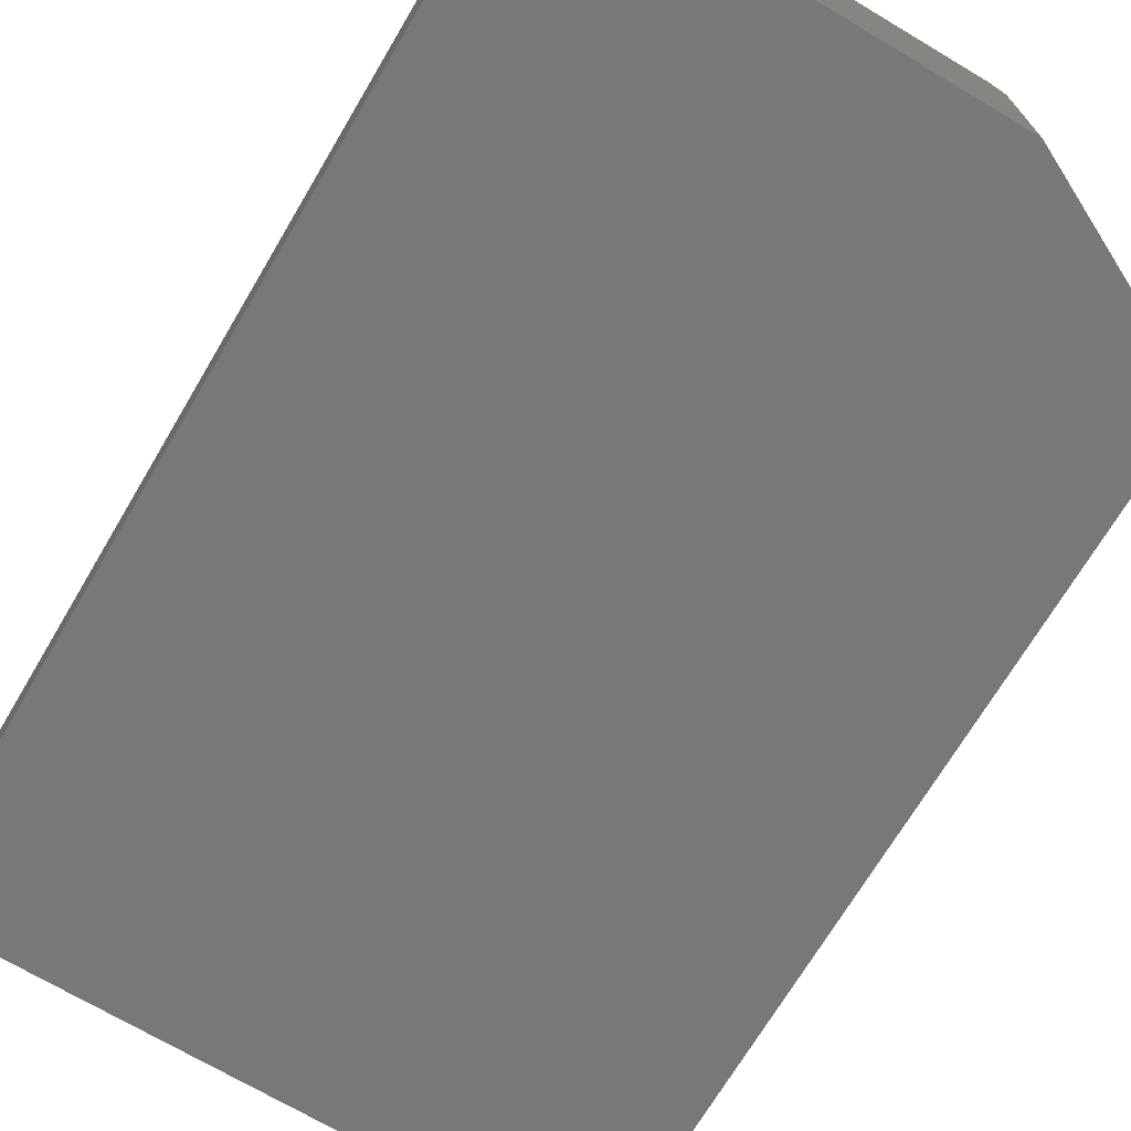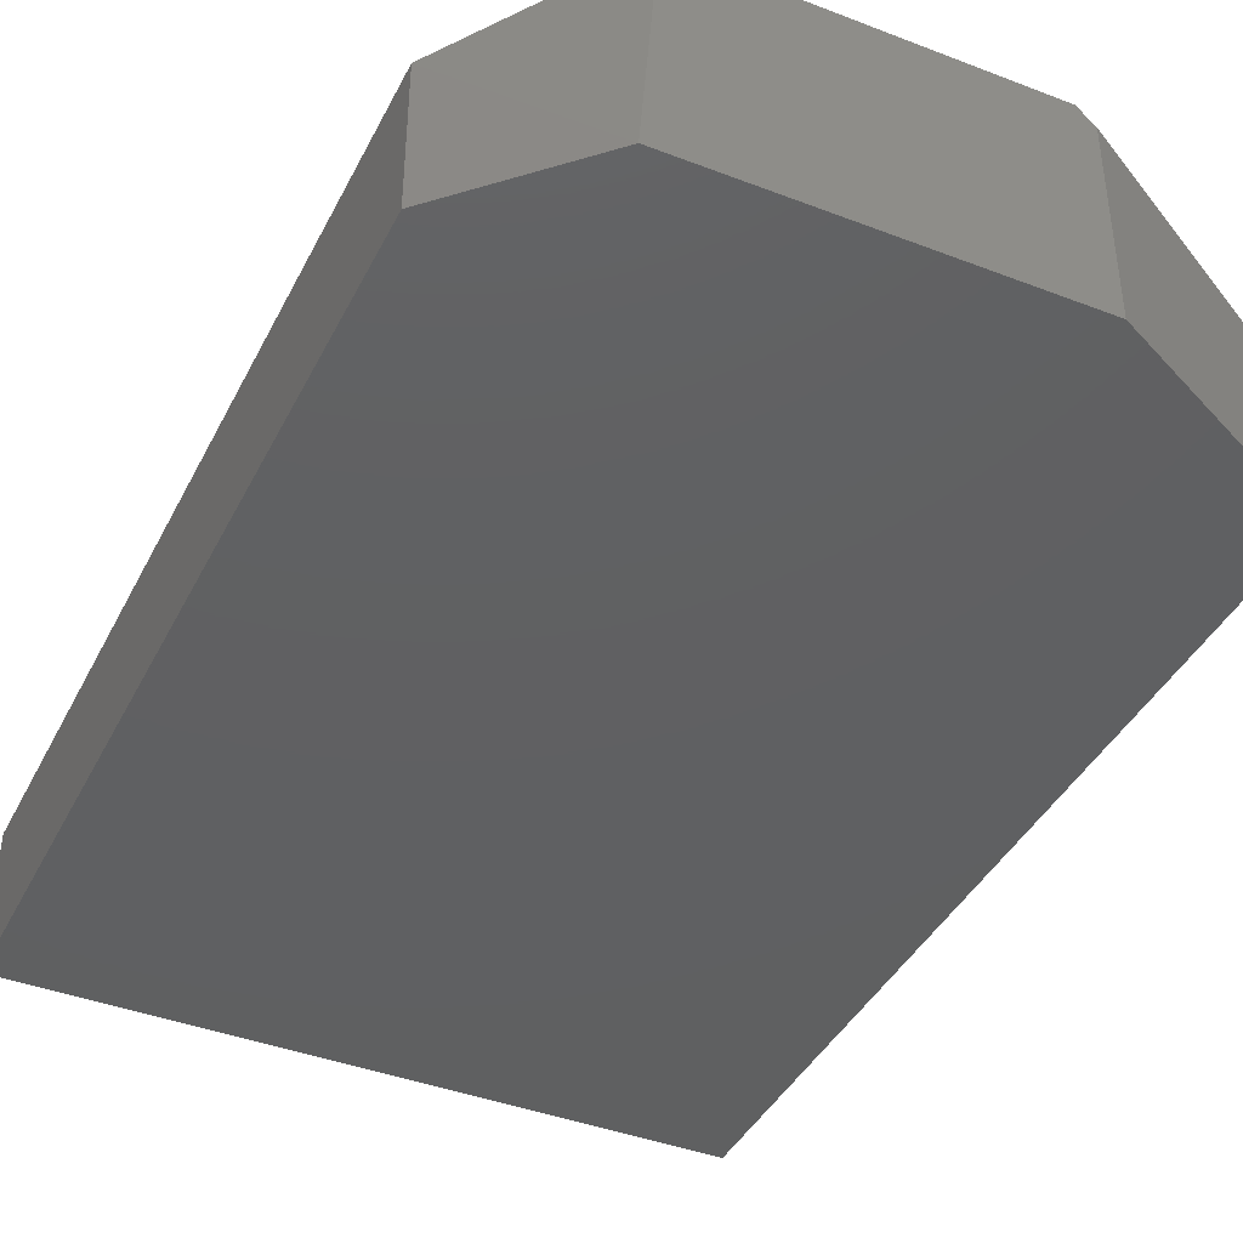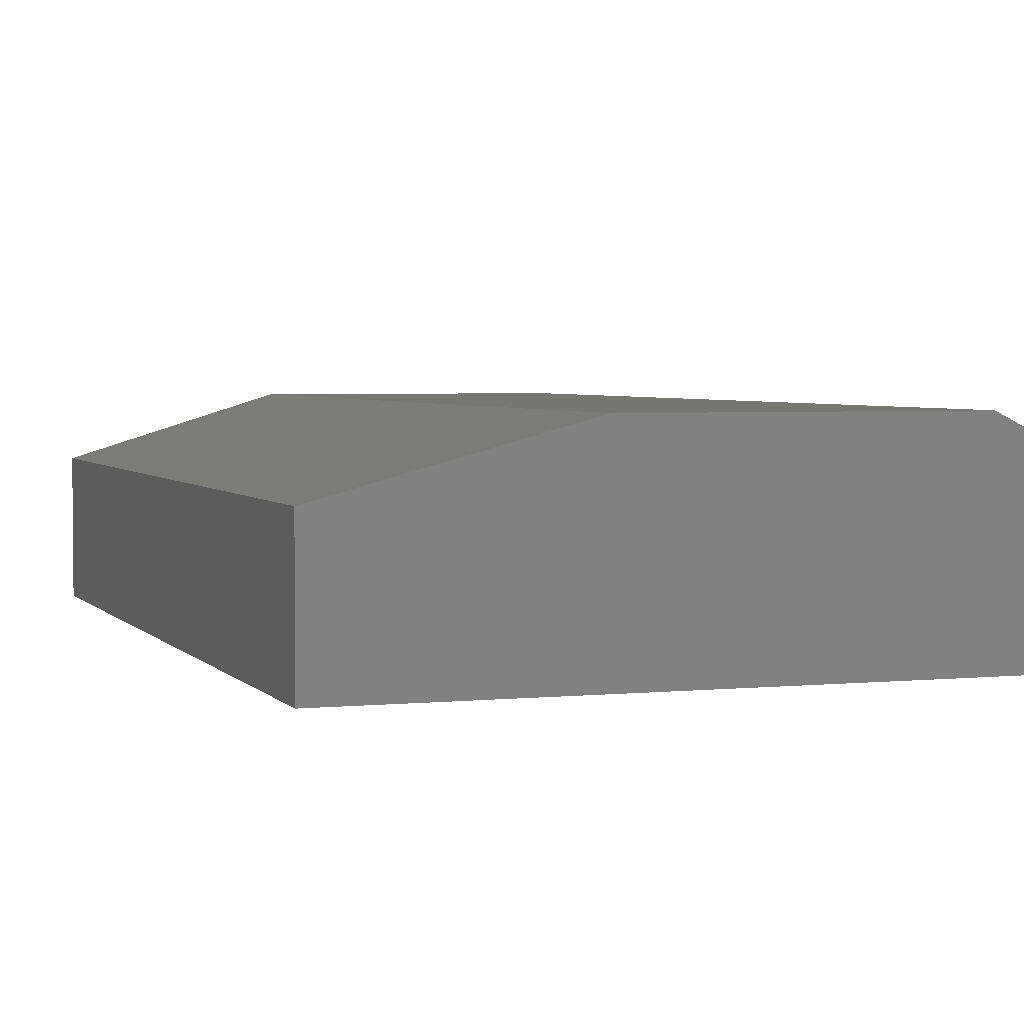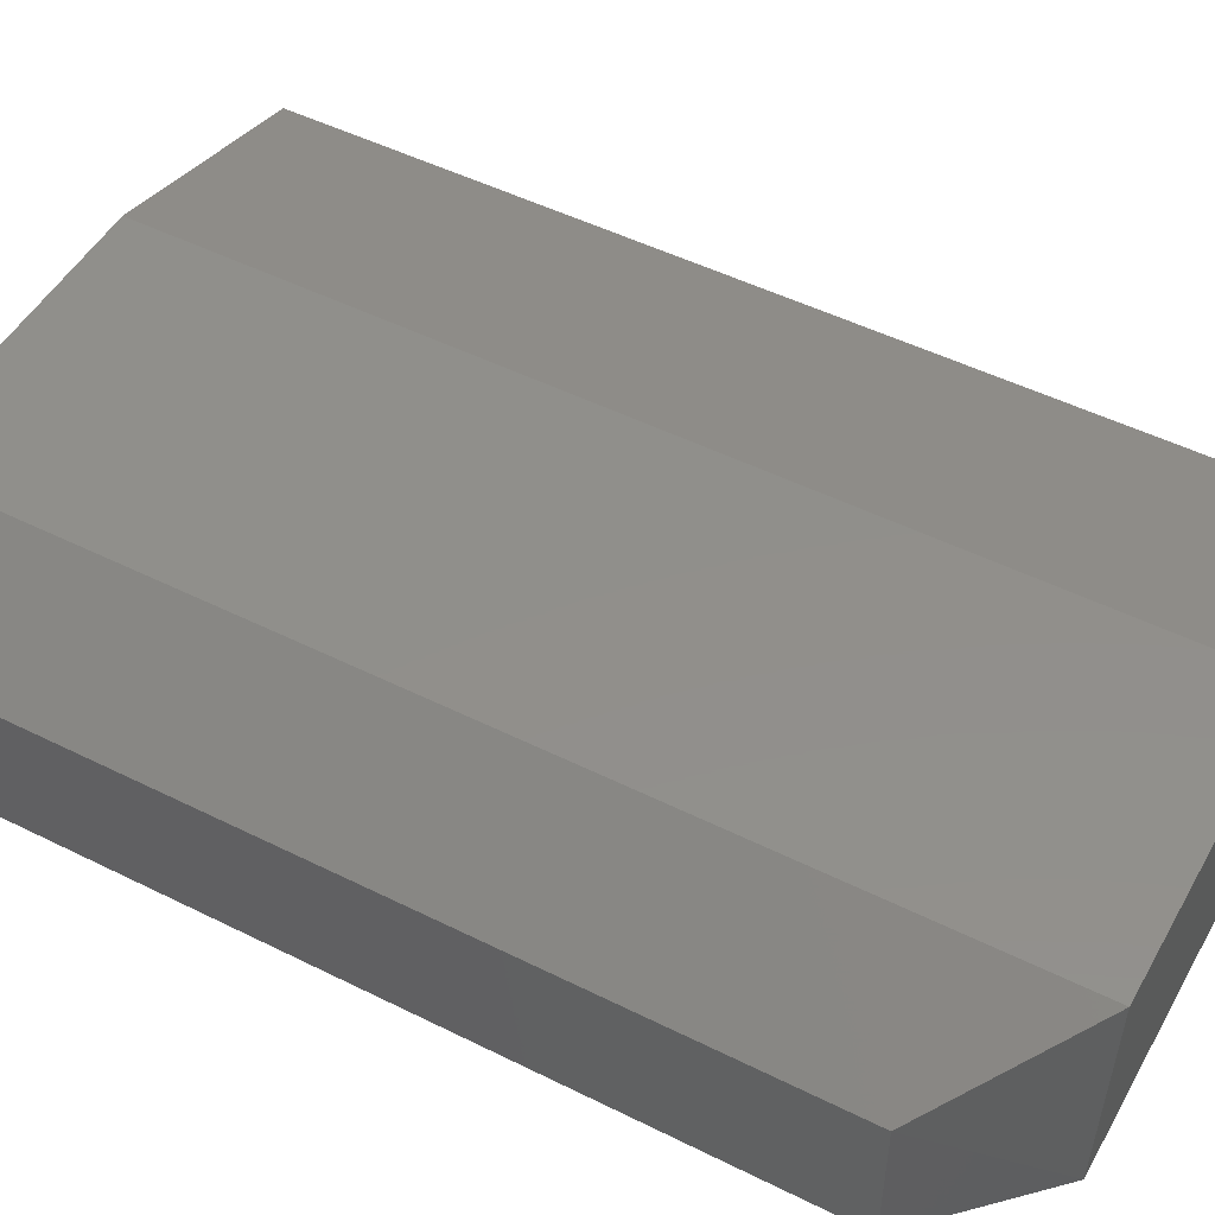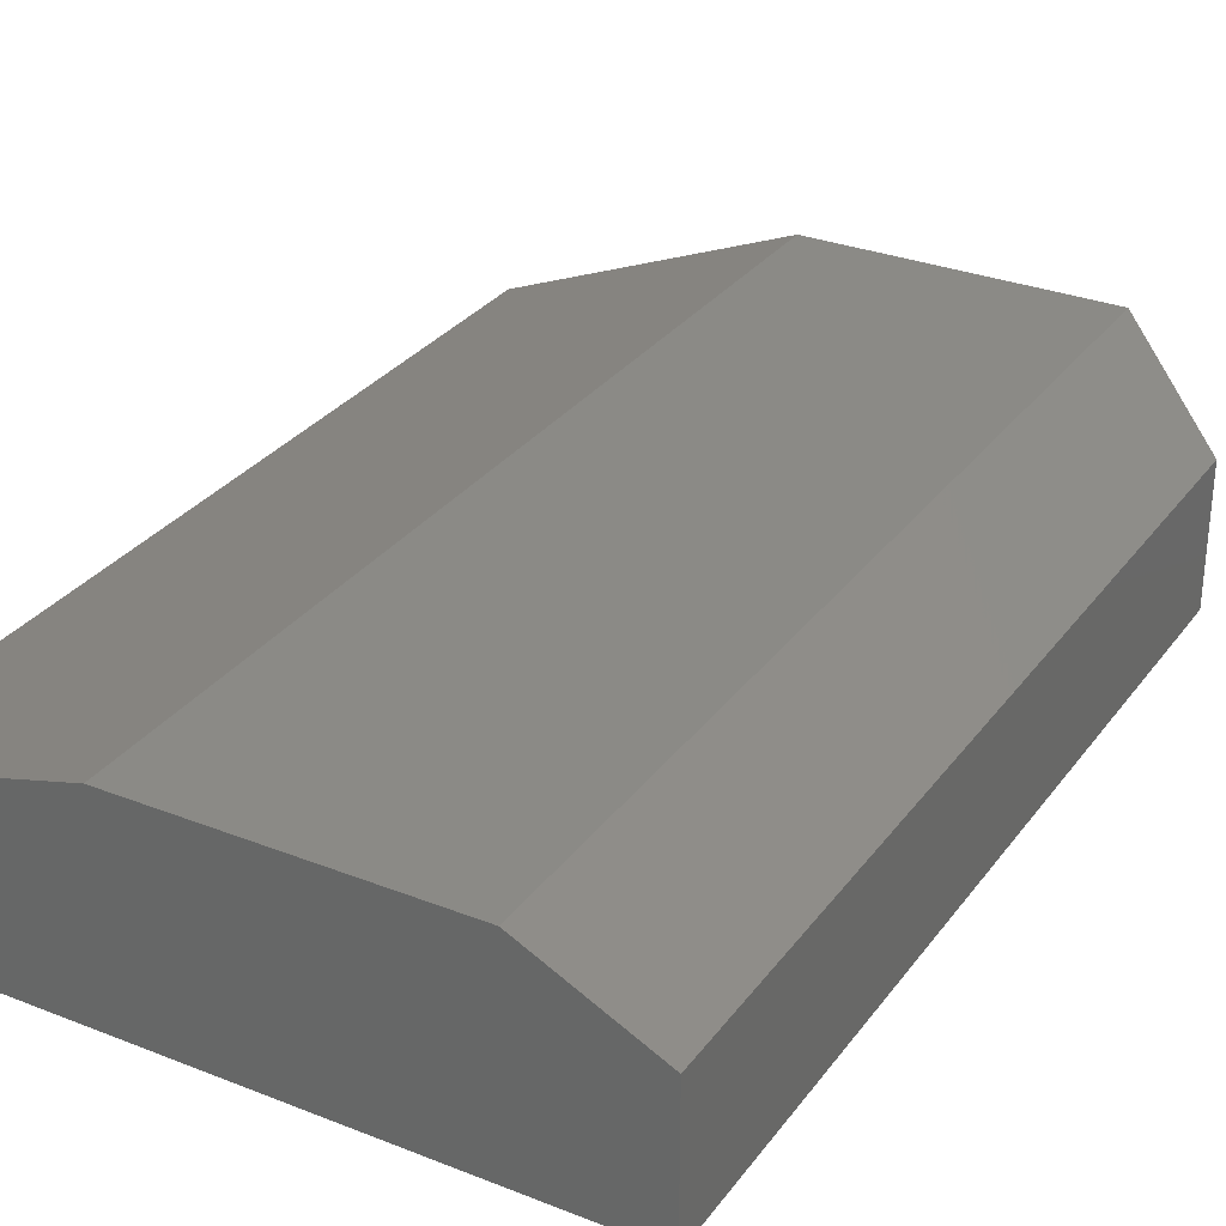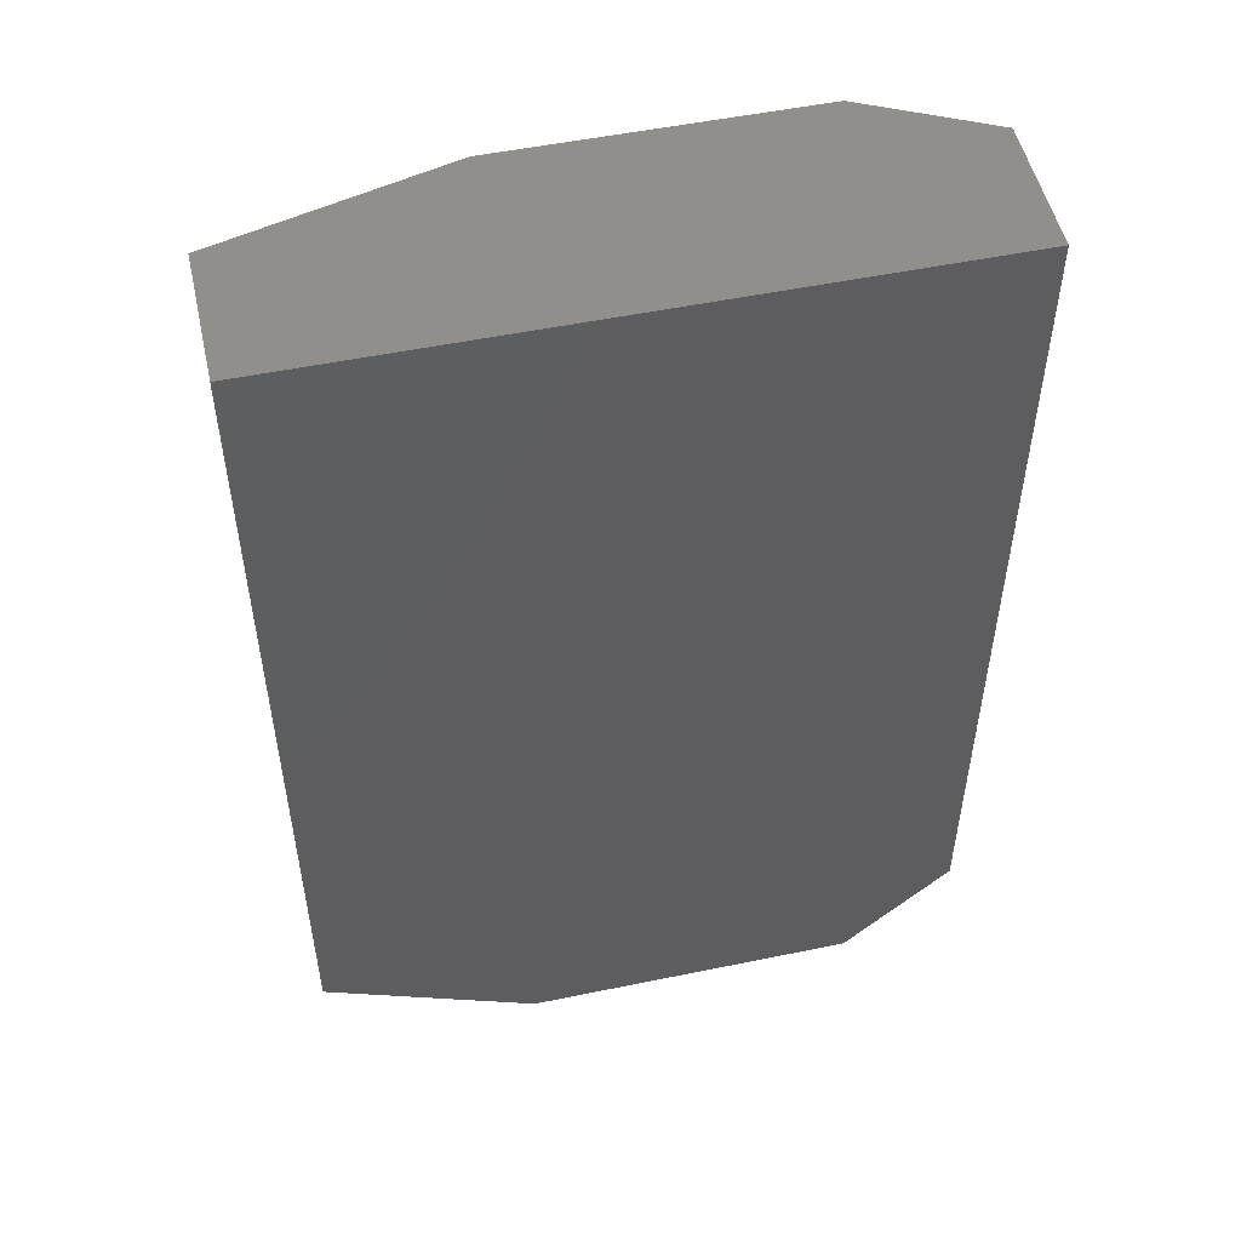
<metadata>
{"format":"stl","ext":"stl","renderer":"f3d","projection":"perspective","resolution":1024,"background":"white","views":[{"elev":-70.7,"azim":149.3,"up":"+Y"},{"elev":-41.0,"azim":154.9,"up":"+Y"},{"elev":3.4,"azim":-19.2,"up":"+Y"},{"elev":50.0,"azim":118.7,"up":"+Y"},{"elev":30.3,"azim":29.7,"up":"+Y"},{"elev":51.9,"azim":-12.6,"up":"+Z"}]}
</metadata>
<code>
# stl→obj: 15 verts, 26 faces
v 186.5 -0.8039 296.6
v 128.6 -0.8039 307.9
v 151.1 -0.8039 296.6
v 197.7 -0.8039 401.1
v 197.7 13.66 401.1
v 128.6 -0.8039 401.1
v 152.7 20.1 401.1
v 151.1 18.49 296.6
v 184.9 20.1 296.6
v 128.6 13.66 307.9
v 197.7 13.66 307.9
v 128.6 13.66 401.1
v 184.9 20.1 401.1
v 197.7 -0.8039 307.9
v 152.7 20.1 296.6
f 1 2 3
f 4 5 6
f 4 6 1
f 6 5 7
f 1 6 2
f 1 8 9
f 2 6 10
f 8 2 10
f 5 4 11
f 1 9 11
f 9 5 11
f 6 7 12
f 7 10 12
f 10 6 12
f 7 5 13
f 5 9 13
f 9 7 13
f 4 1 14
f 11 4 14
f 1 11 14
f 9 8 15
f 7 9 15
f 8 10 15
f 10 7 15
f 8 1 3
f 2 8 3

</code>
